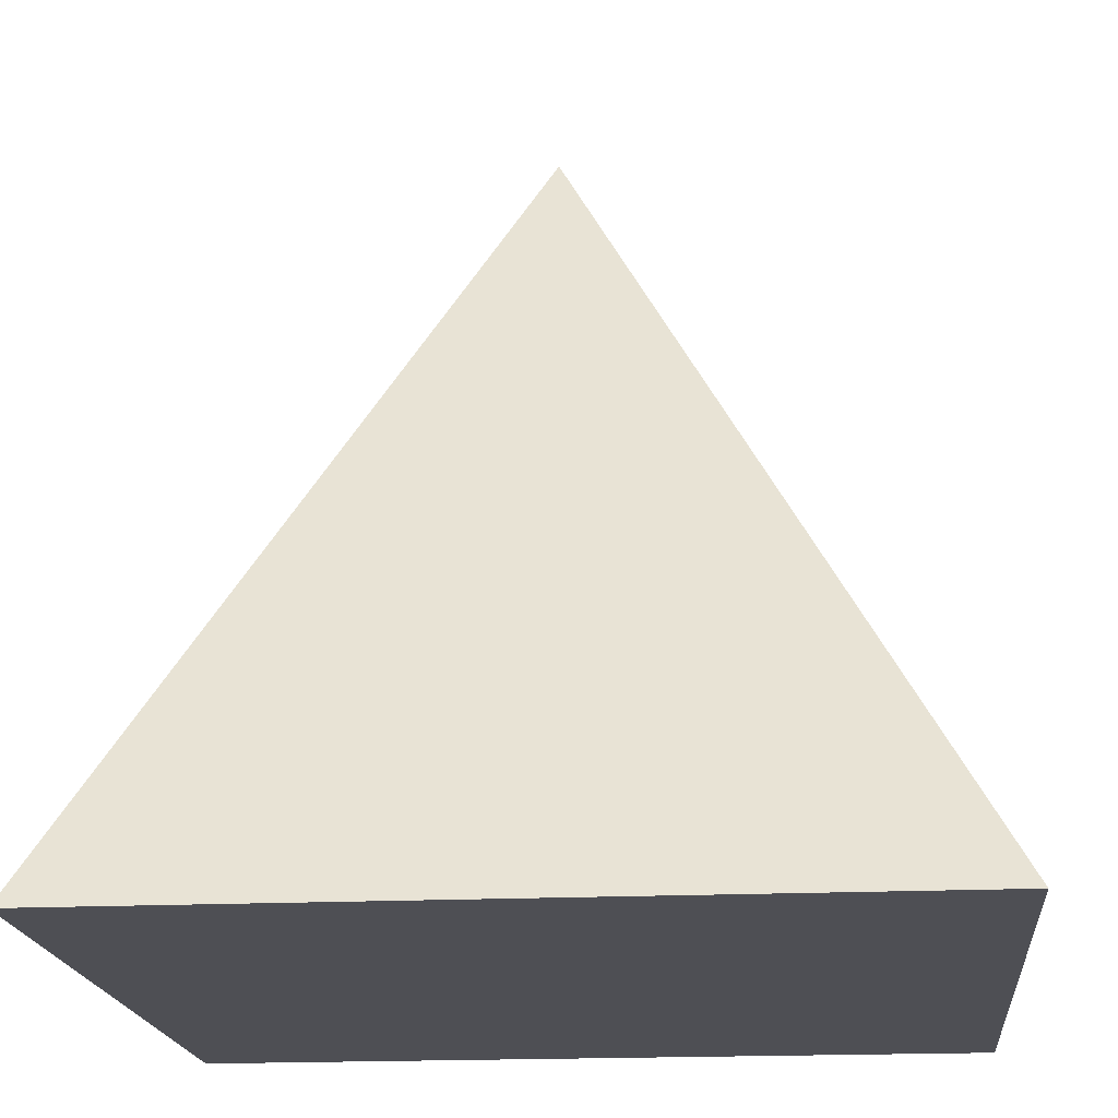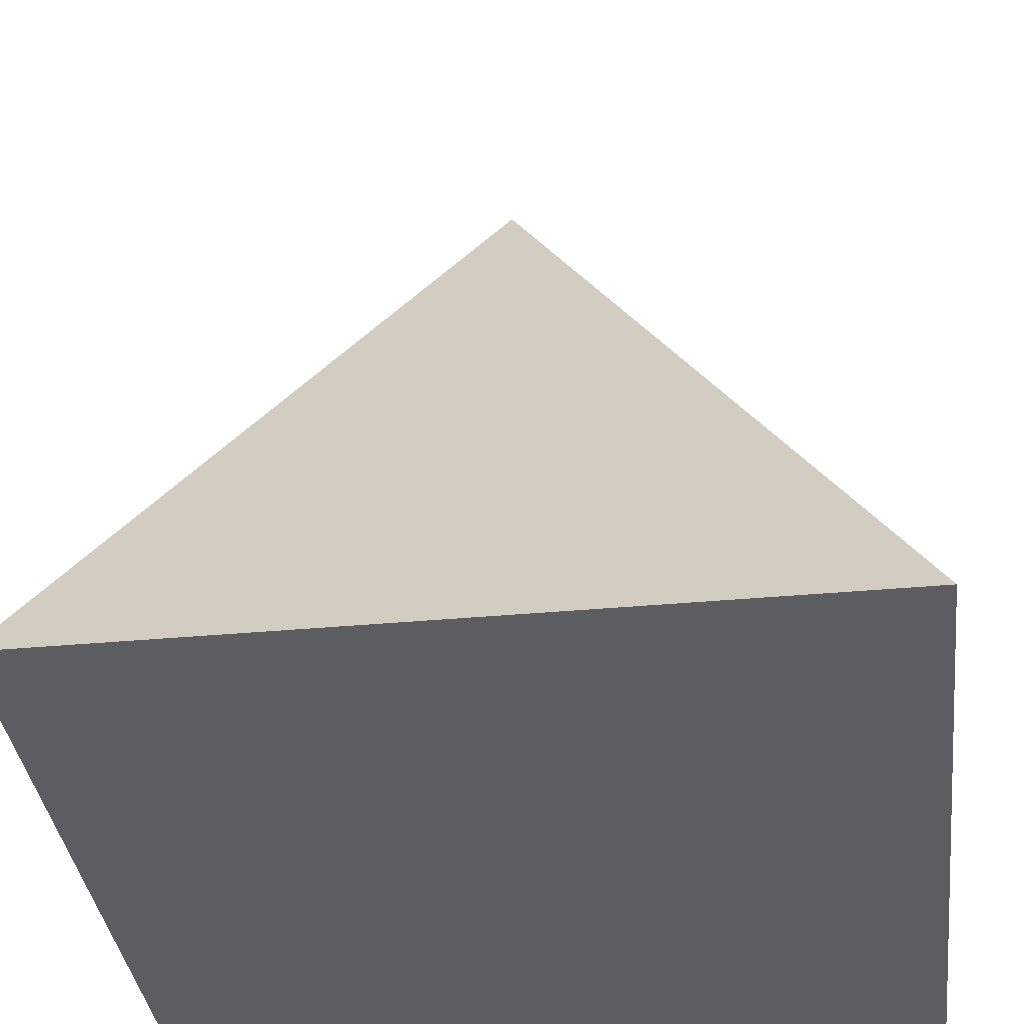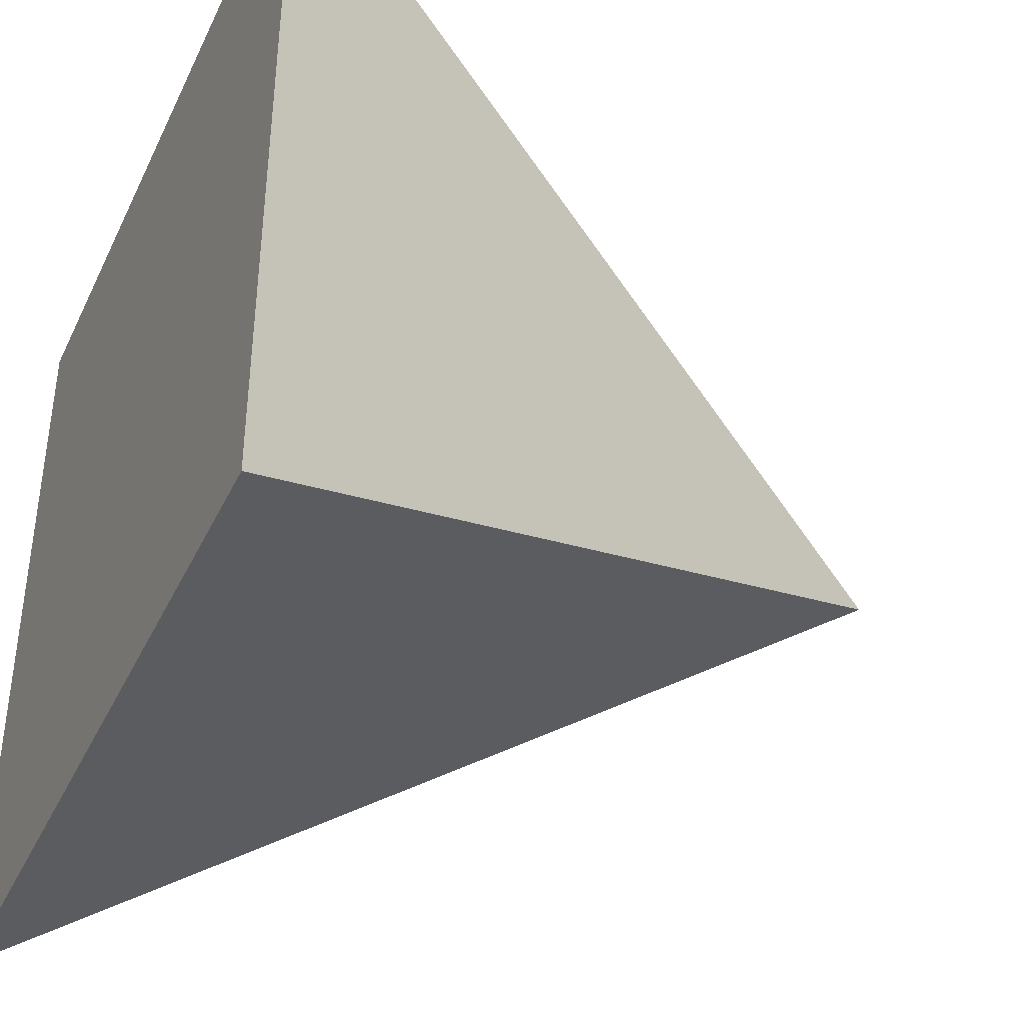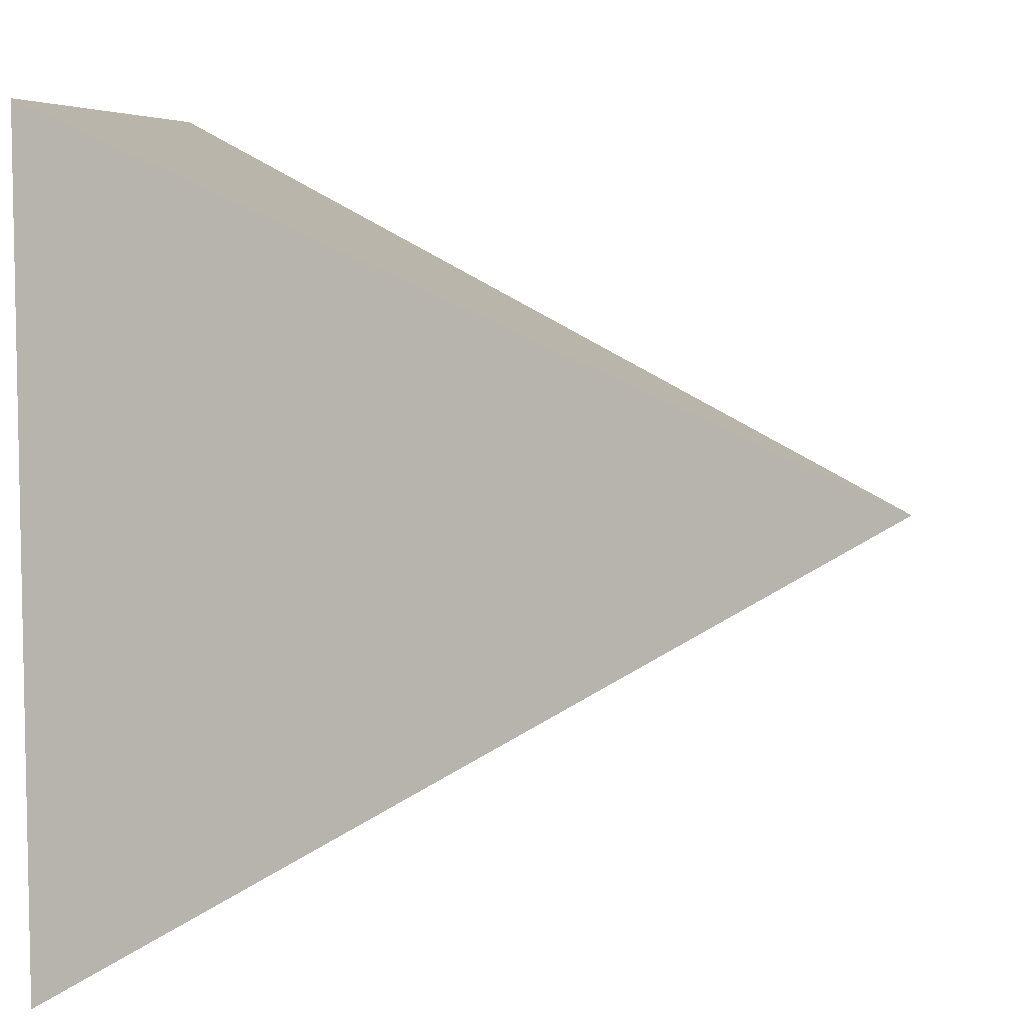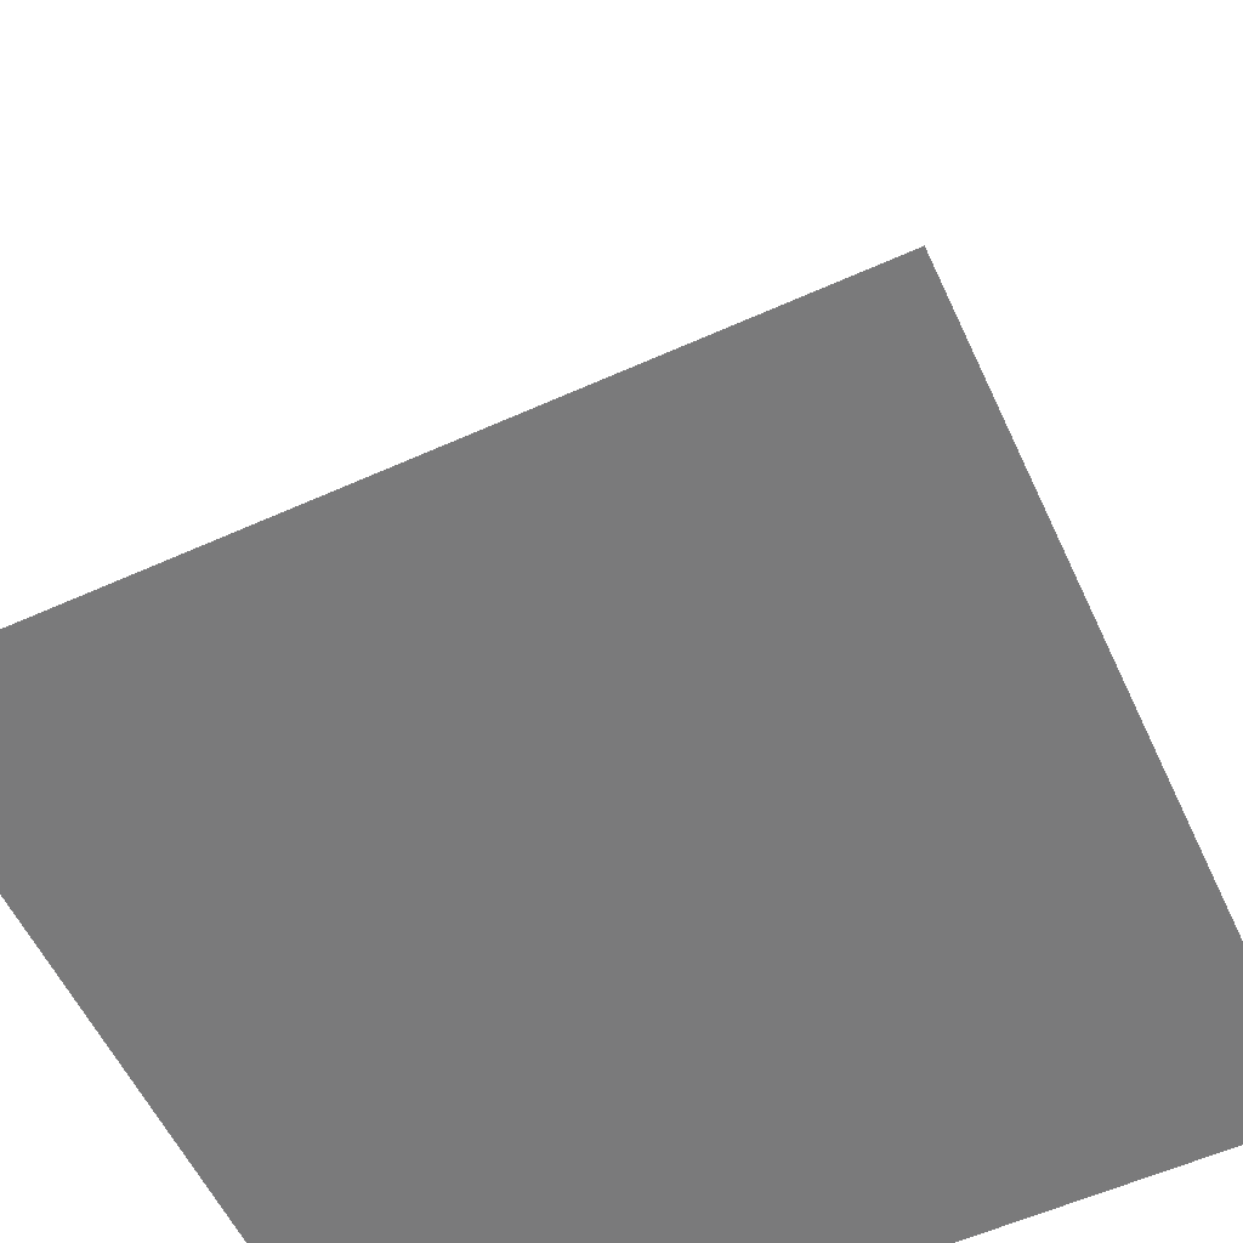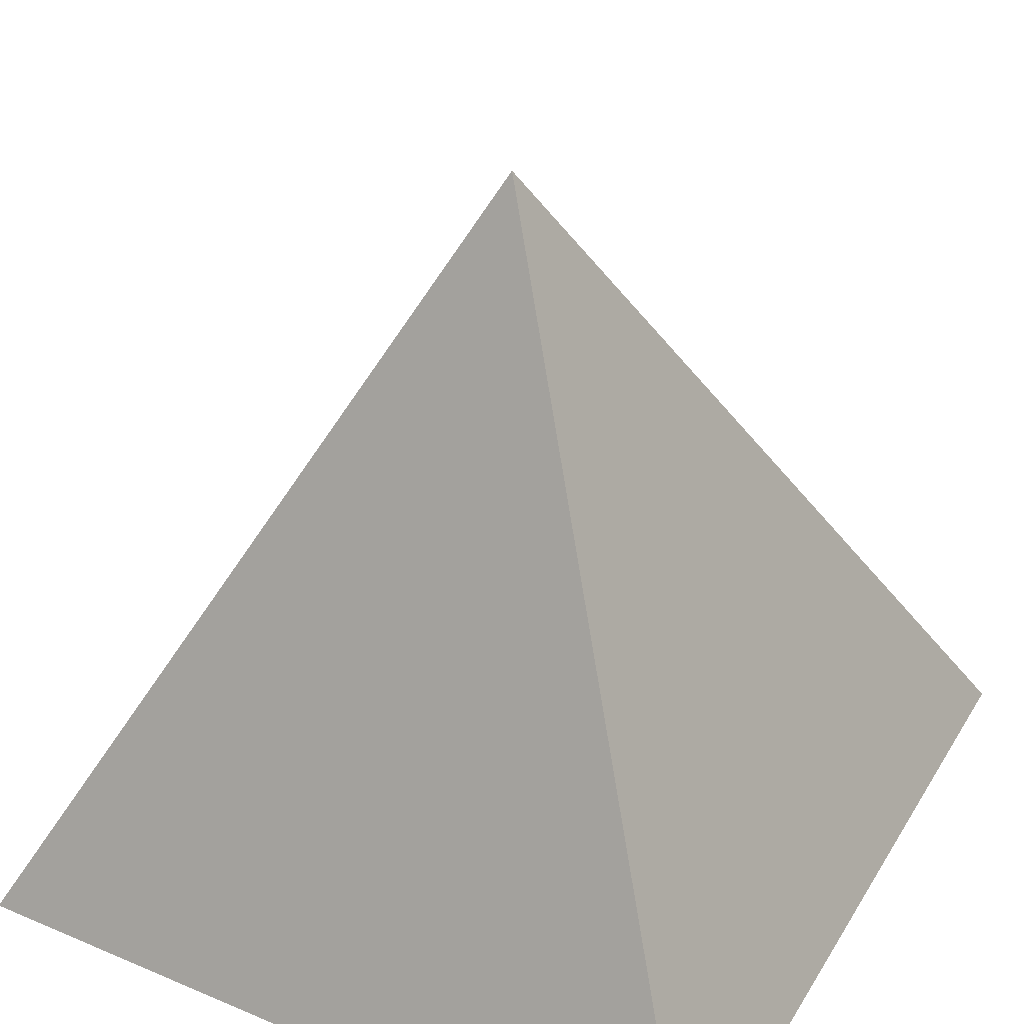
<metadata>
{"format":"obj","ext":"obj","renderer":"f3d","projection":"perspective","resolution":1024,"background":"white","views":[{"elev":-18.3,"azim":-84.7,"up":"+Y"},{"elev":-36.5,"azim":-173.1,"up":"+Y"},{"elev":-39.9,"azim":66.3,"up":"+Z"},{"elev":6.9,"azim":94.0,"up":"+Z"},{"elev":-58.1,"azim":115.0,"up":"+Y"},{"elev":38.7,"azim":-151.9,"up":"+Y"}]}
</metadata>
<code>
o Cube
v 1 -1 -1
v 1 -1 1
v 0 1 0
v -1 -1 -1
v -1 -1 1
f 2 3 5
f 5 3 4
f 1 5 4
f 1 3 2
f 4 3 1
f 1 2 5

</code>
